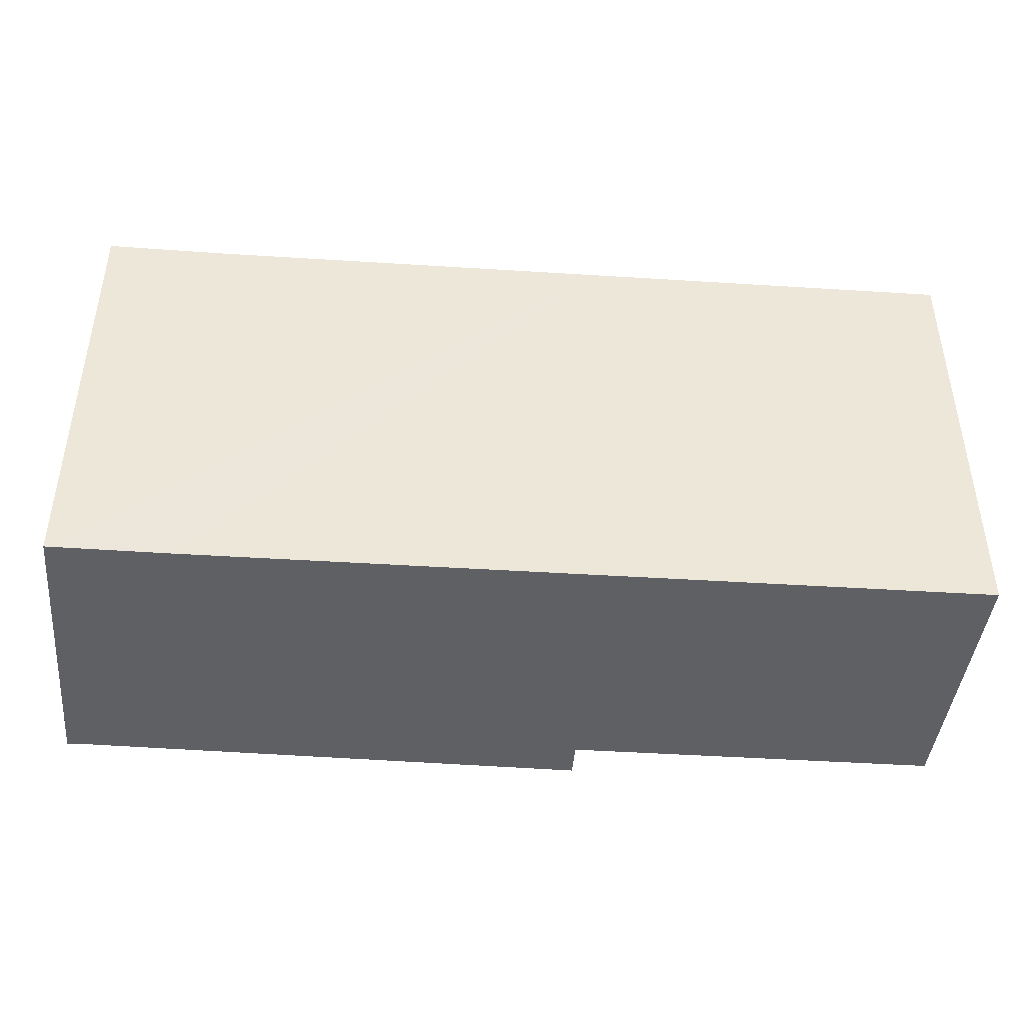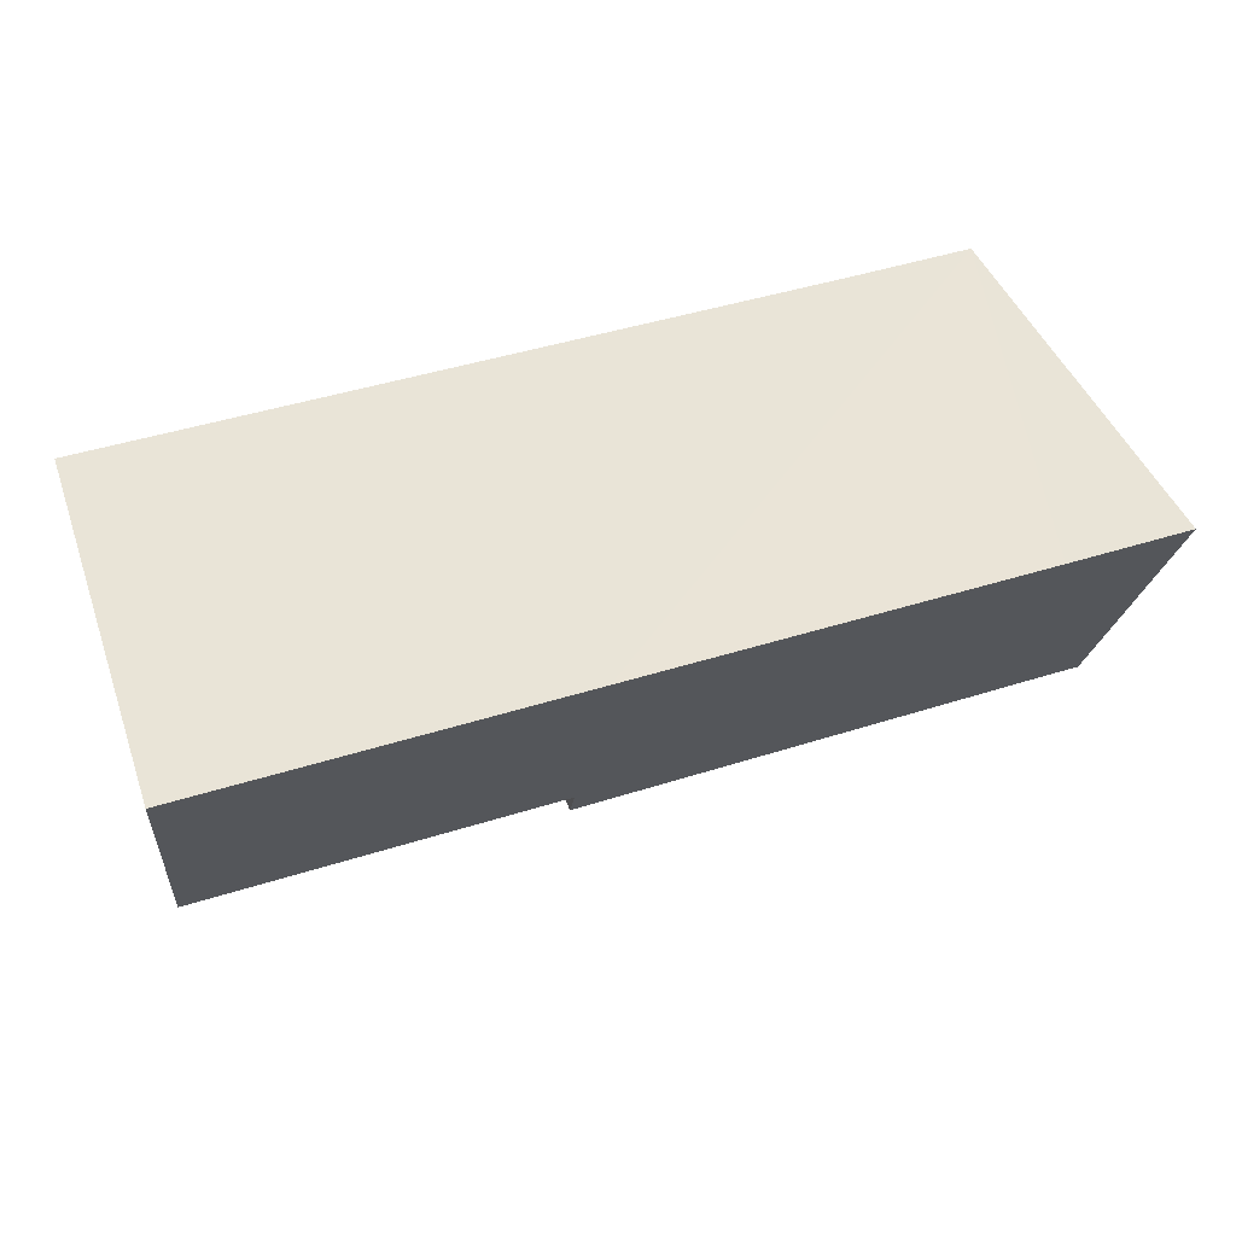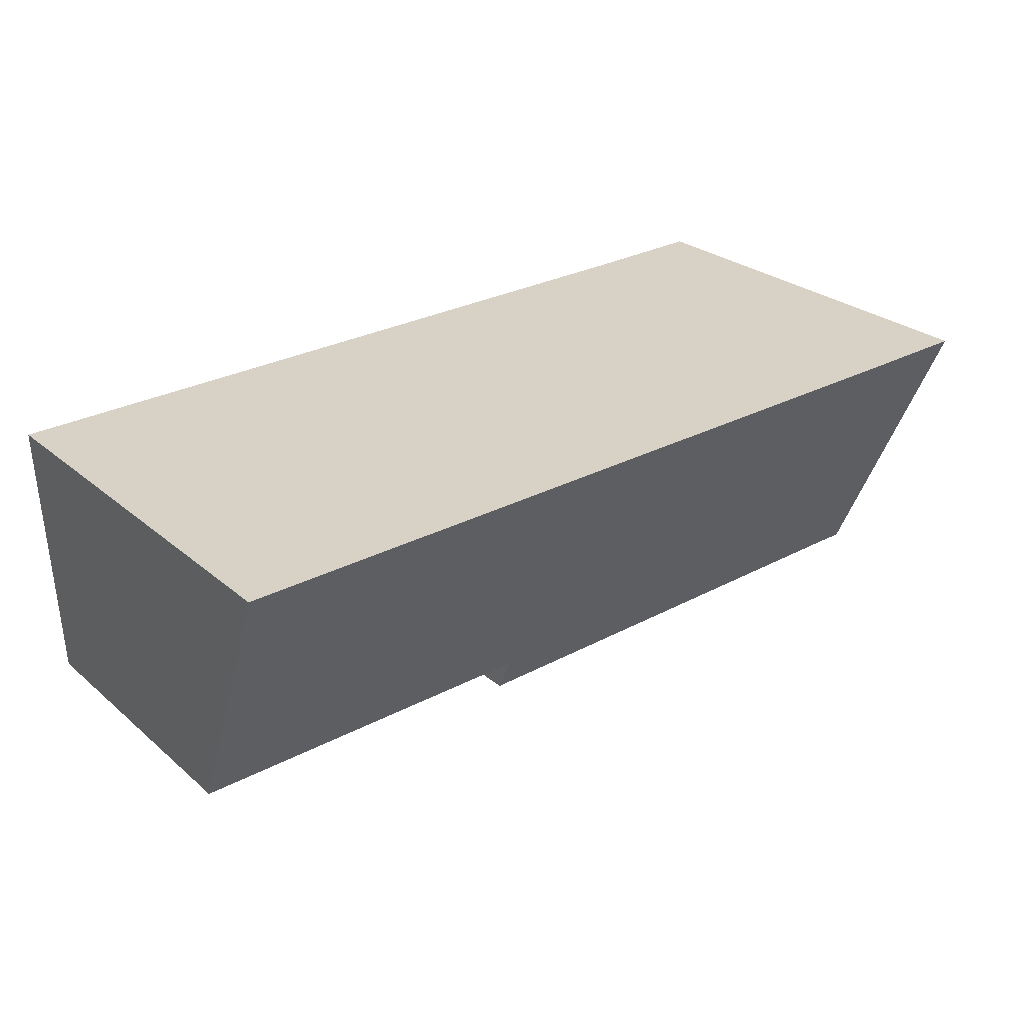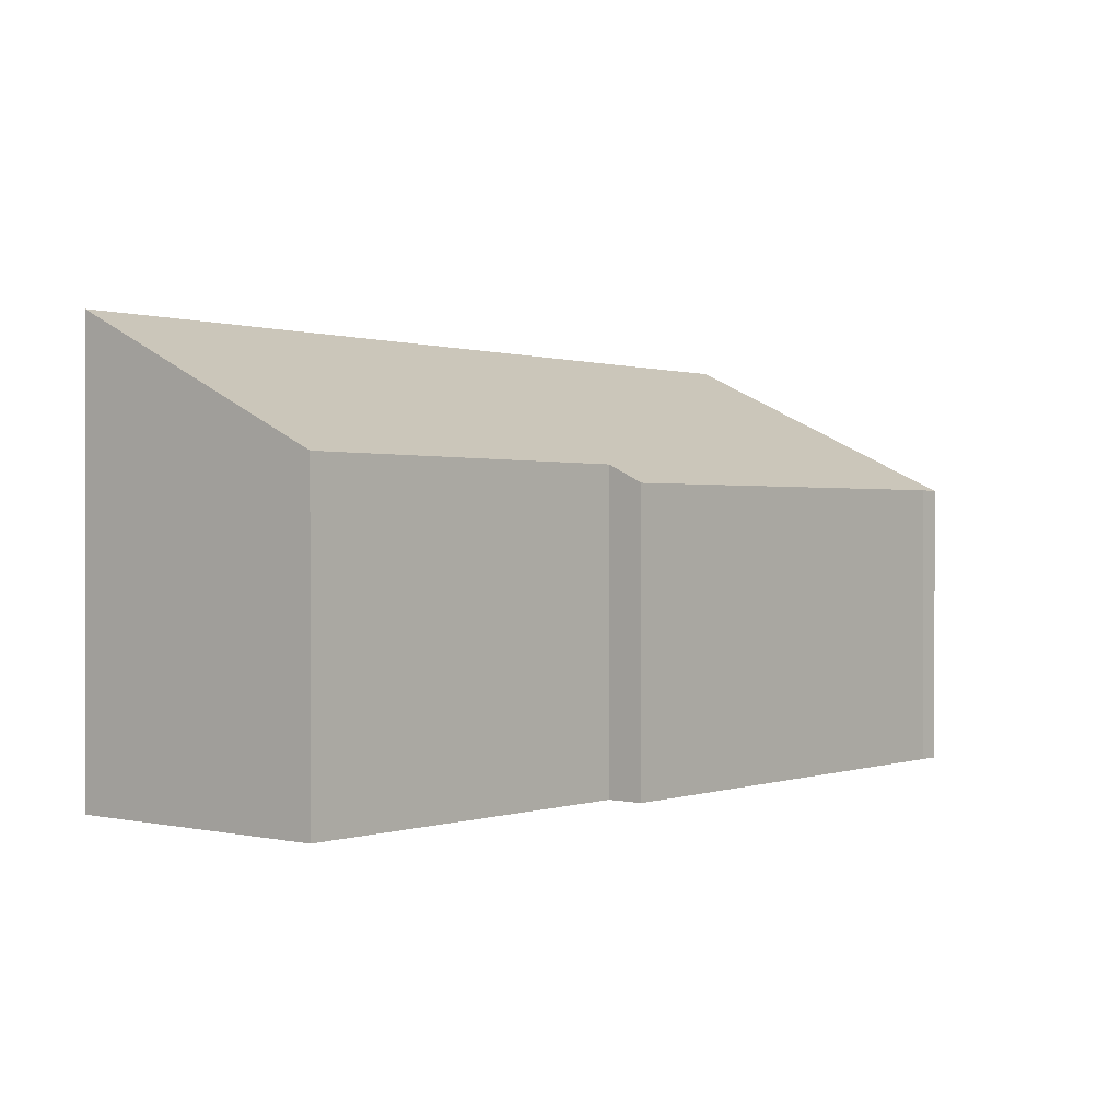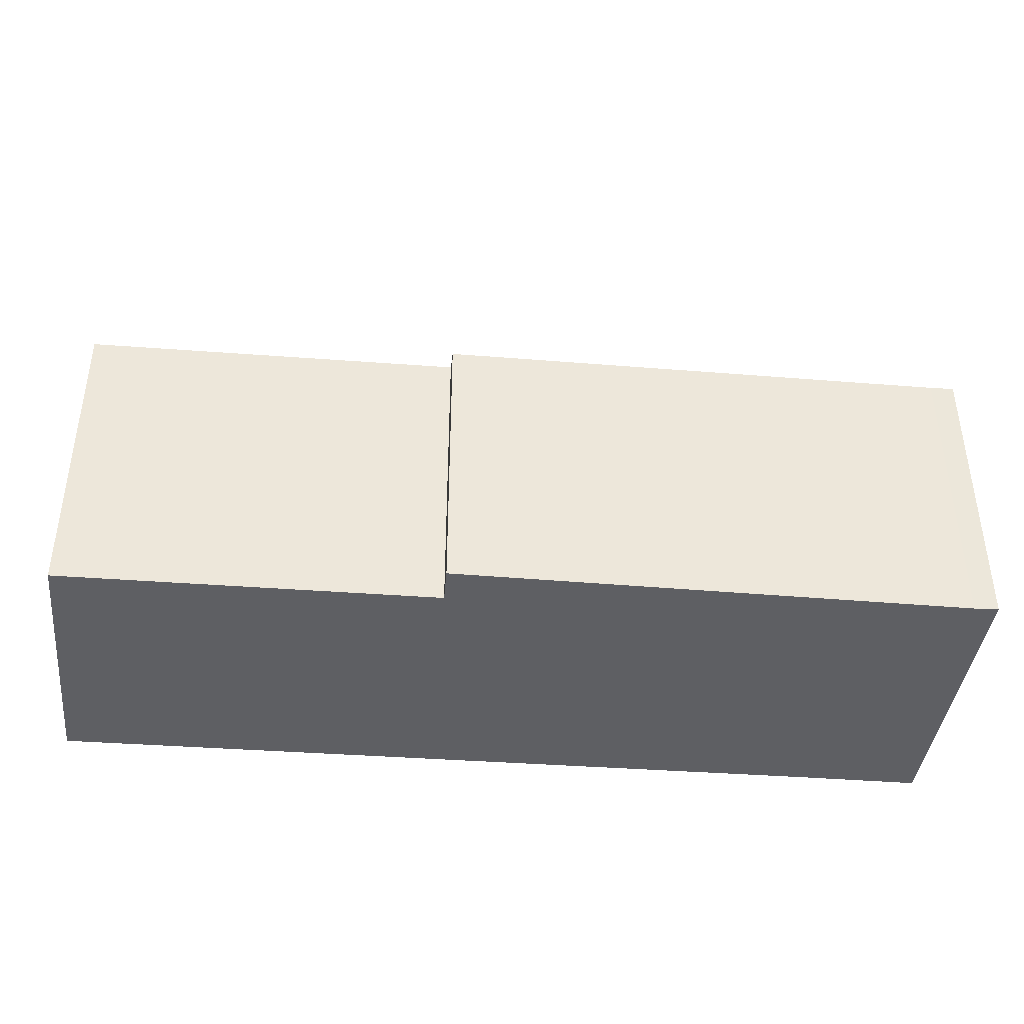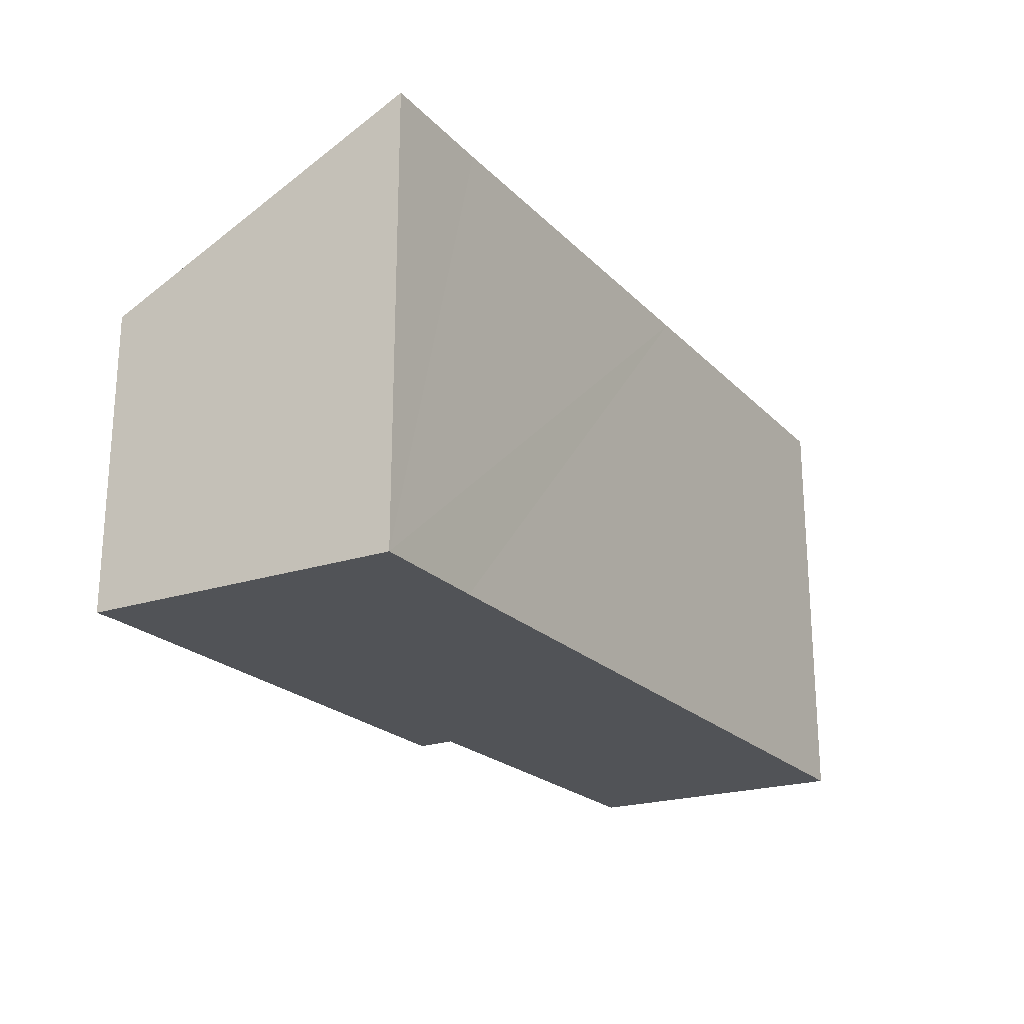
<metadata>
{"format":"obj","ext":"obj","renderer":"f3d","projection":"perspective","resolution":1024,"background":"white","views":[{"elev":-43.1,"azim":-3.1,"up":"+Y"},{"elev":44.0,"azim":160.8,"up":"+Z"},{"elev":26.9,"azim":142.1,"up":"+Z"},{"elev":0.4,"azim":131.8,"up":"+Y"},{"elev":-40.5,"azim":176.1,"up":"+Y"},{"elev":-21.8,"azim":-57.6,"up":"+Y"}]}
</metadata>
<code>
v  0.269 8.891 6.262
v  0.477 5.962 0.006
v  0 5.953 3.645e-16
v  10.75 5.89 -0.39
v  2.754 8.884 6.188
v  10.76 6.248 0.373
v  10.95 8.891 6.009
v  18.3 6.246 0.189
v  18.55 8.898 5.843
v  0.269 -3.834e-16 6.262
v  2.754 -3.789e-16 6.188
v  10.95 -3.679e-16 6.009
v  18.55 -3.578e-16 5.843
v  18.3 -1.157e-17 0.189
v  10.76 -2.284e-17 0.373
v  10.75 2.388e-17 -0.39
v  0.477 -3.674e-19 0.006
v  0 0 0
g defaultobject
f 1 2 3
f 2 1 4
f 4 1 5
f 4 5 6
f 6 5 7
f 6 7 8
f 8 7 9
f 10 5 1
f 5 10 7
f 7 10 11
f 7 11 12
f 7 12 9
f 9 12 13
f 13 8 9
f 8 13 14
f 15 4 6
f 4 15 16
f 8 15 6
f 15 8 14
f 4 17 2
f 17 4 16
f 17 3 2
f 3 17 18
f 3 10 1
f 10 3 18
f 17 10 18
f 10 17 11
f 11 17 16
f 11 16 15
f 11 15 12
f 12 15 14
f 12 14 13

</code>
